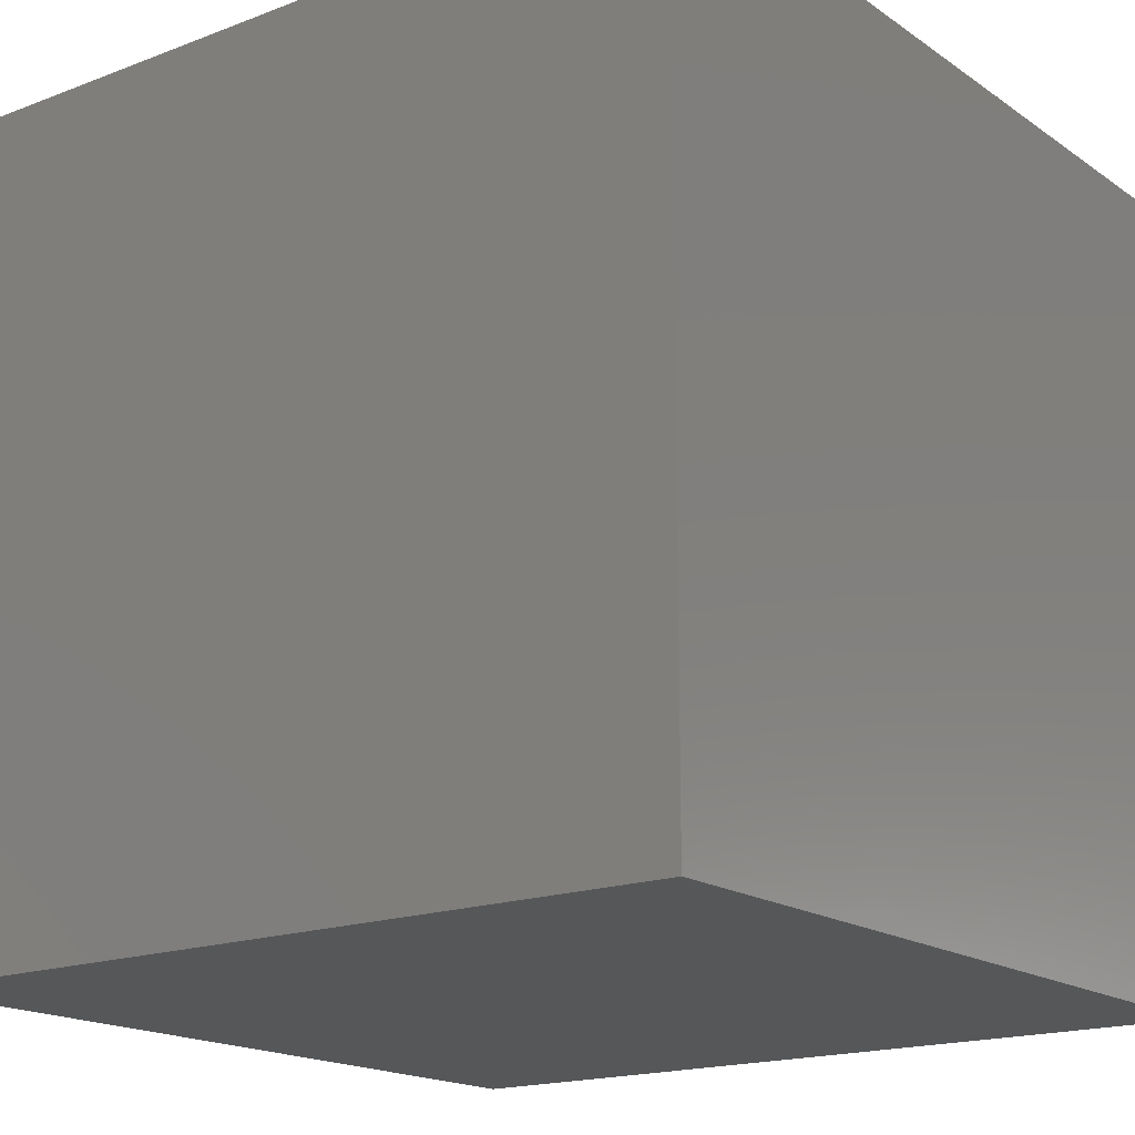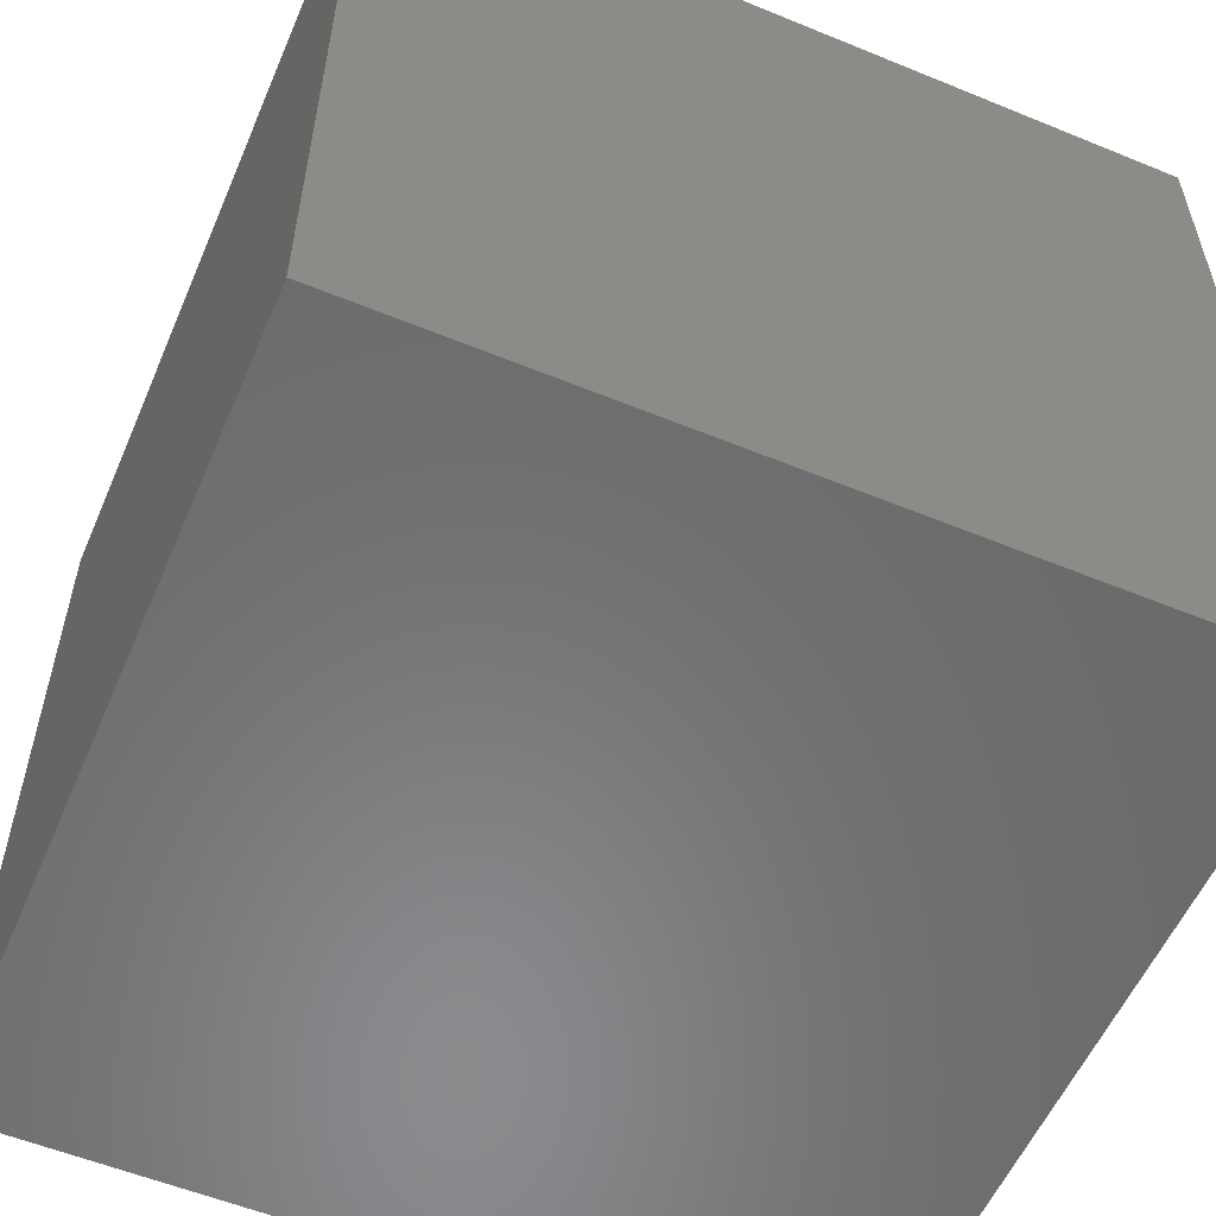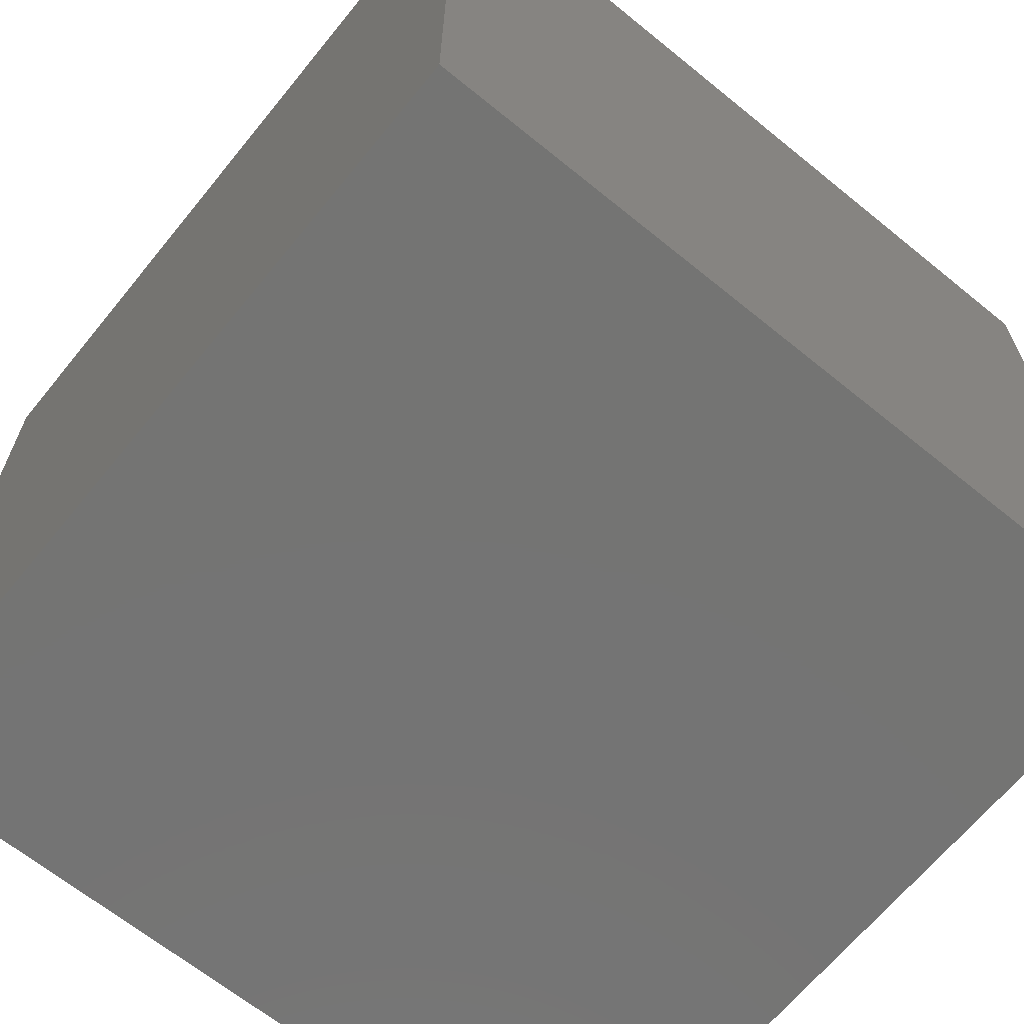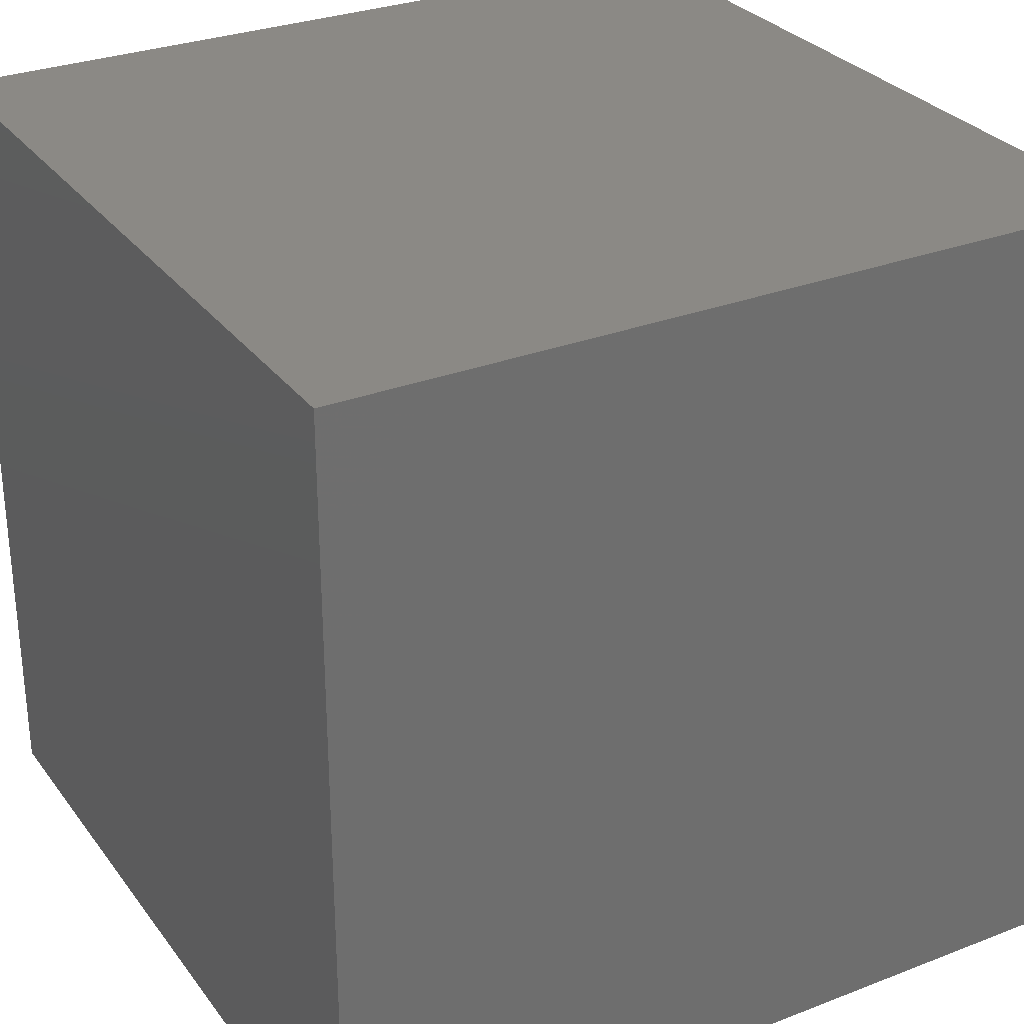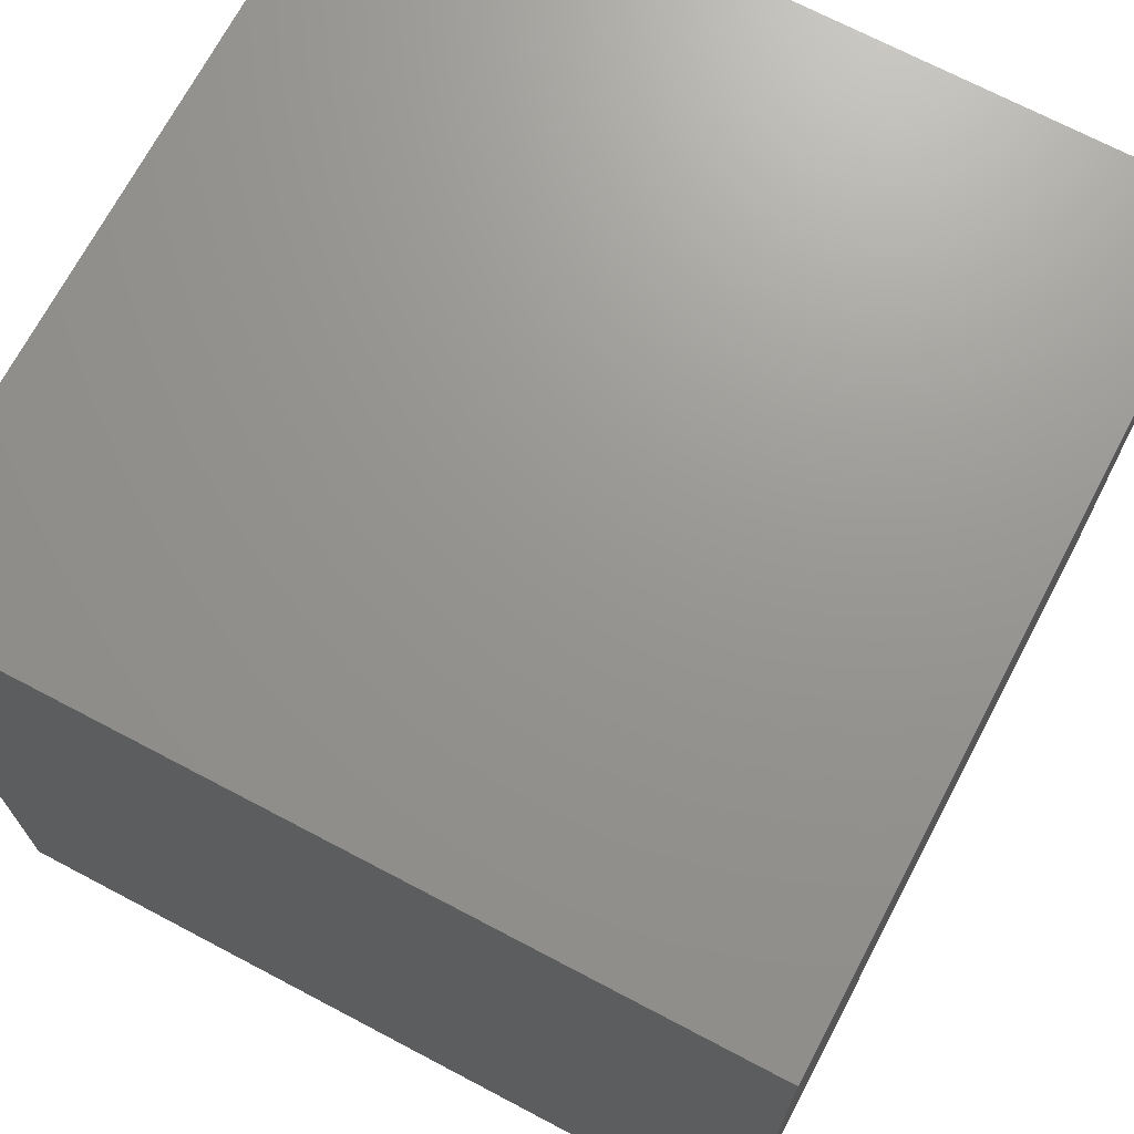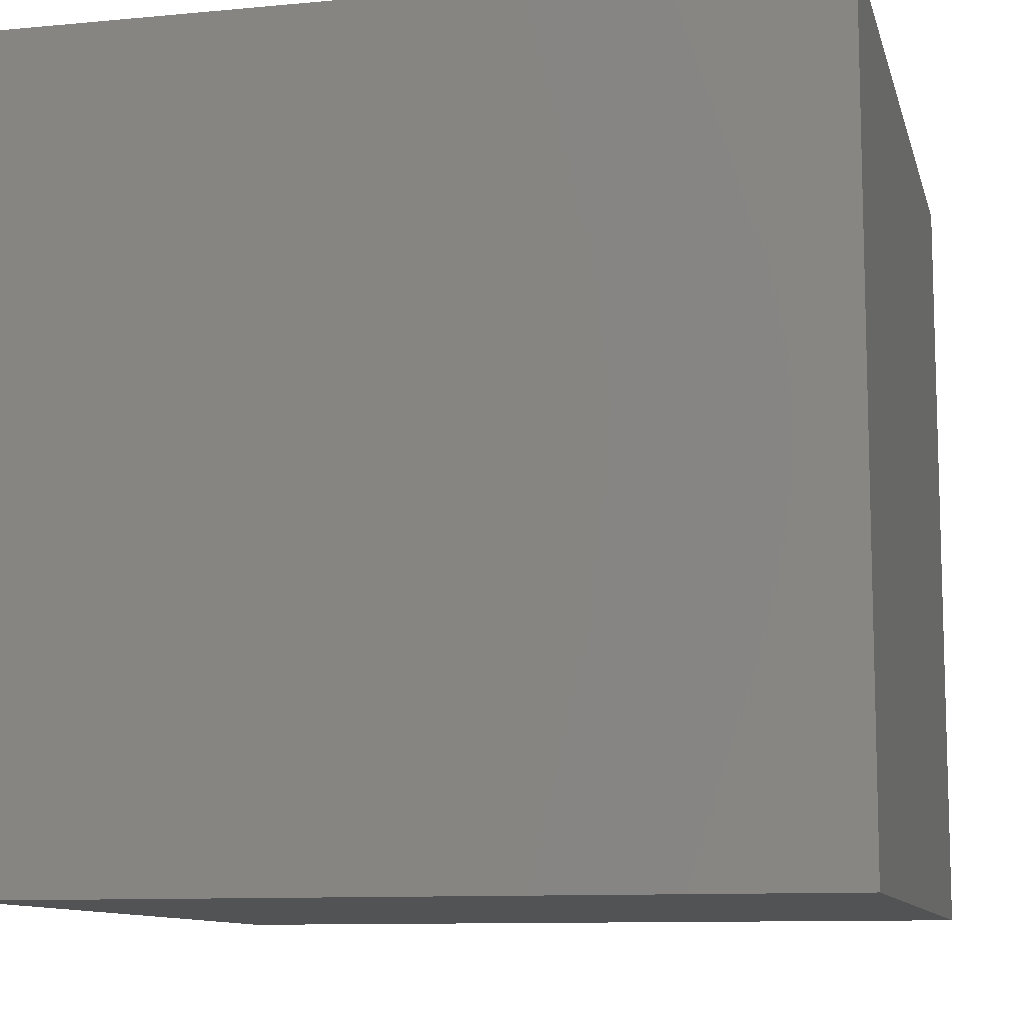
<metadata>
{"format":"stl","ext":"stl","renderer":"f3d","projection":"perspective","resolution":1024,"background":"white","views":[{"elev":-17.5,"azim":37.0,"up":"+Y"},{"elev":-56.4,"azim":156.8,"up":"+Y"},{"elev":-66.1,"azim":-39.2,"up":"+Y"},{"elev":29.6,"azim":-119.6,"up":"+Y"},{"elev":70.5,"azim":117.8,"up":"+Y"},{"elev":-10.4,"azim":-76.6,"up":"+Y"}]}
</metadata>
<code>
# stl→obj: 8 verts, 12 faces
v 3 3 1
v 2 3 1
v 3 2 1
v 2 2 1
v 3 2 0
v 2 2 0
v 3 3 0
v 2 3 0
f 1 2 3
f 3 2 4
f 5 6 7
f 7 6 8
f 4 6 3
f 3 6 5
f 2 8 4
f 4 8 6
f 1 7 2
f 2 7 8
f 3 5 1
f 1 5 7

</code>
